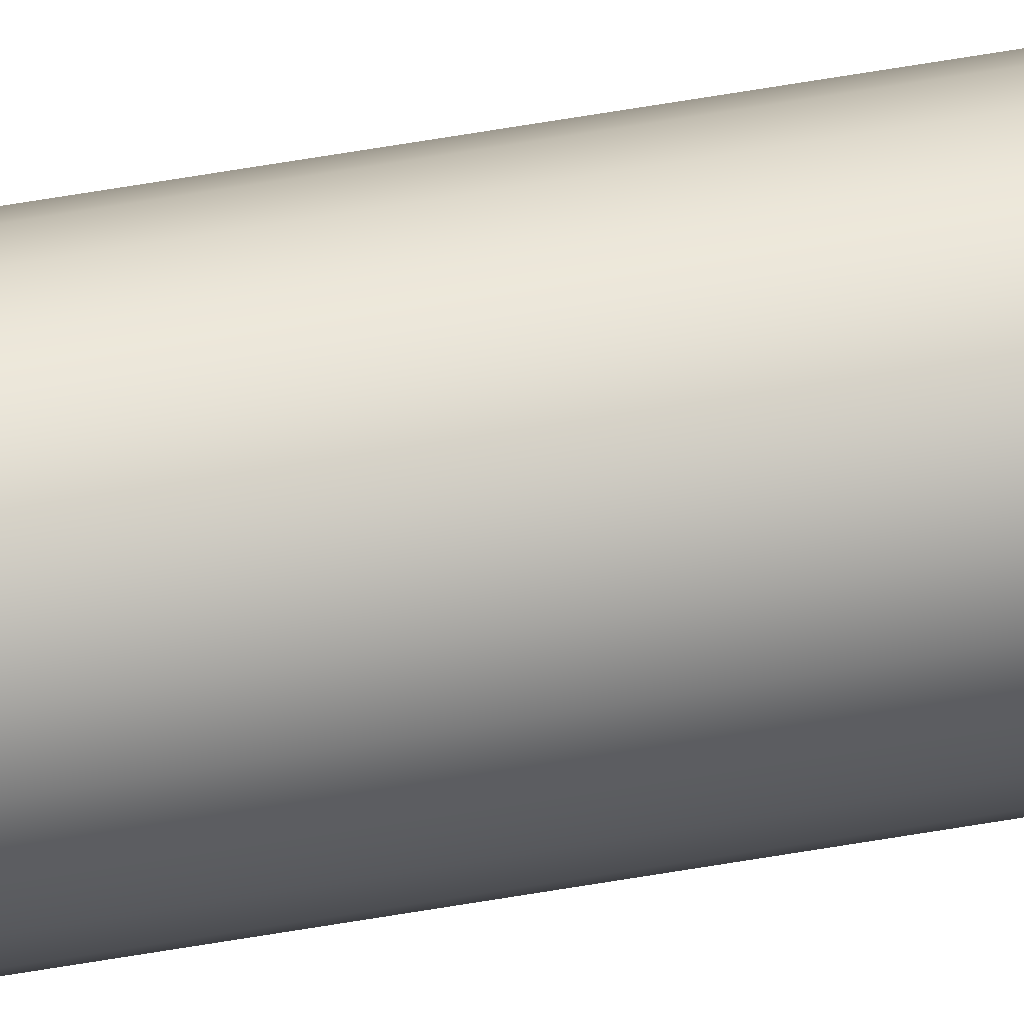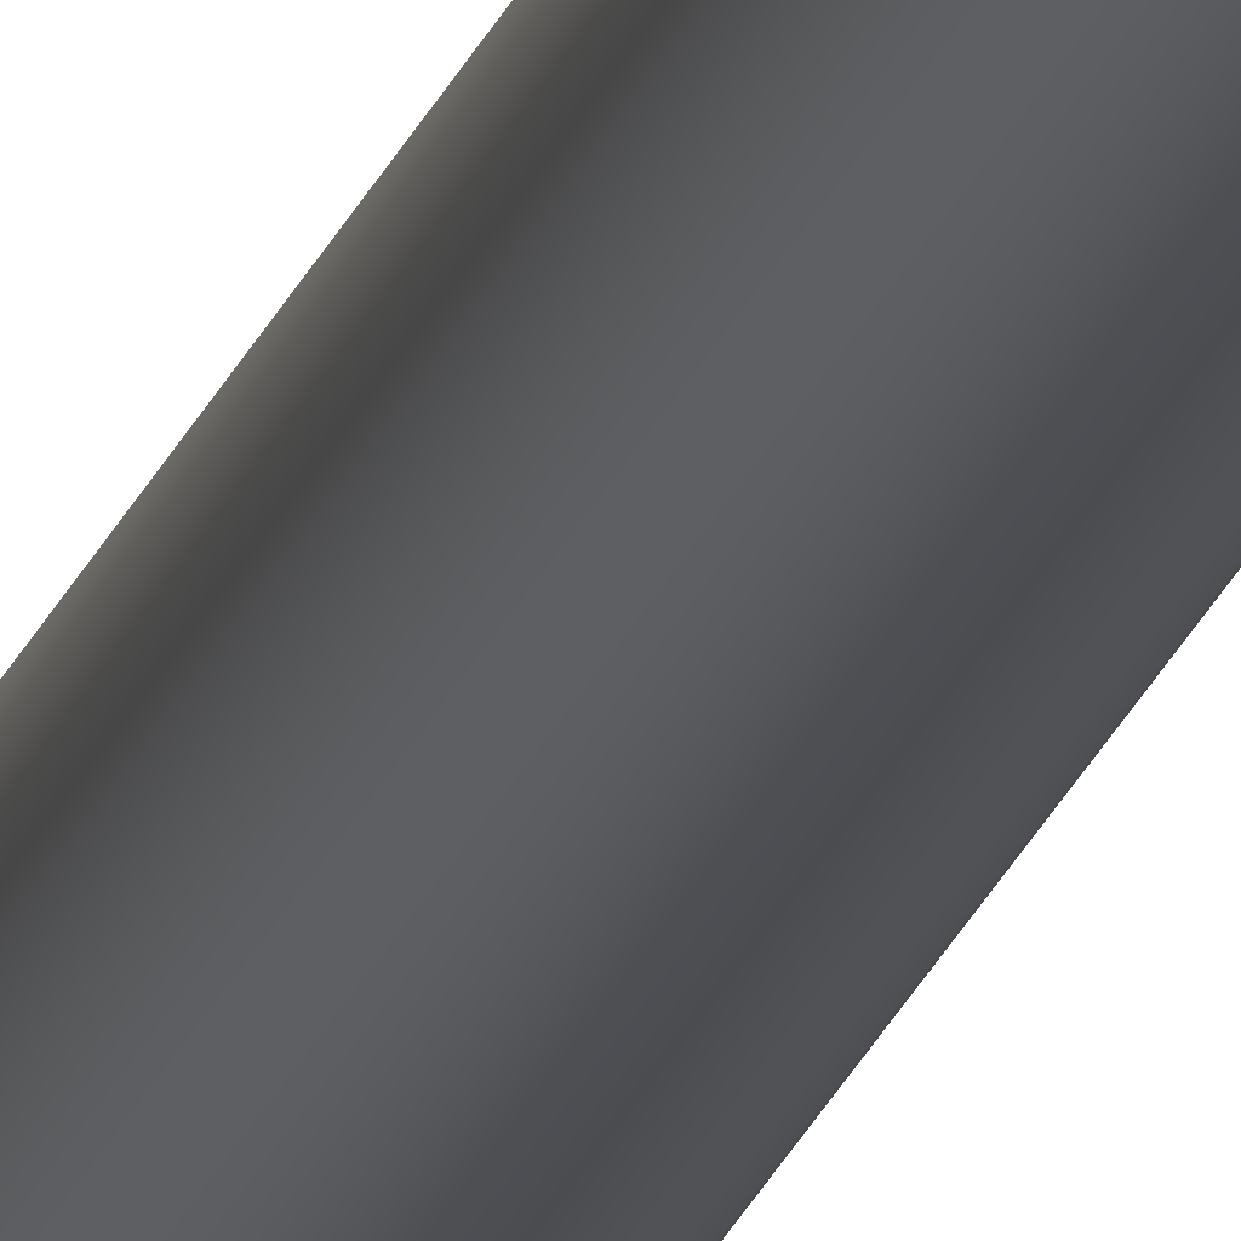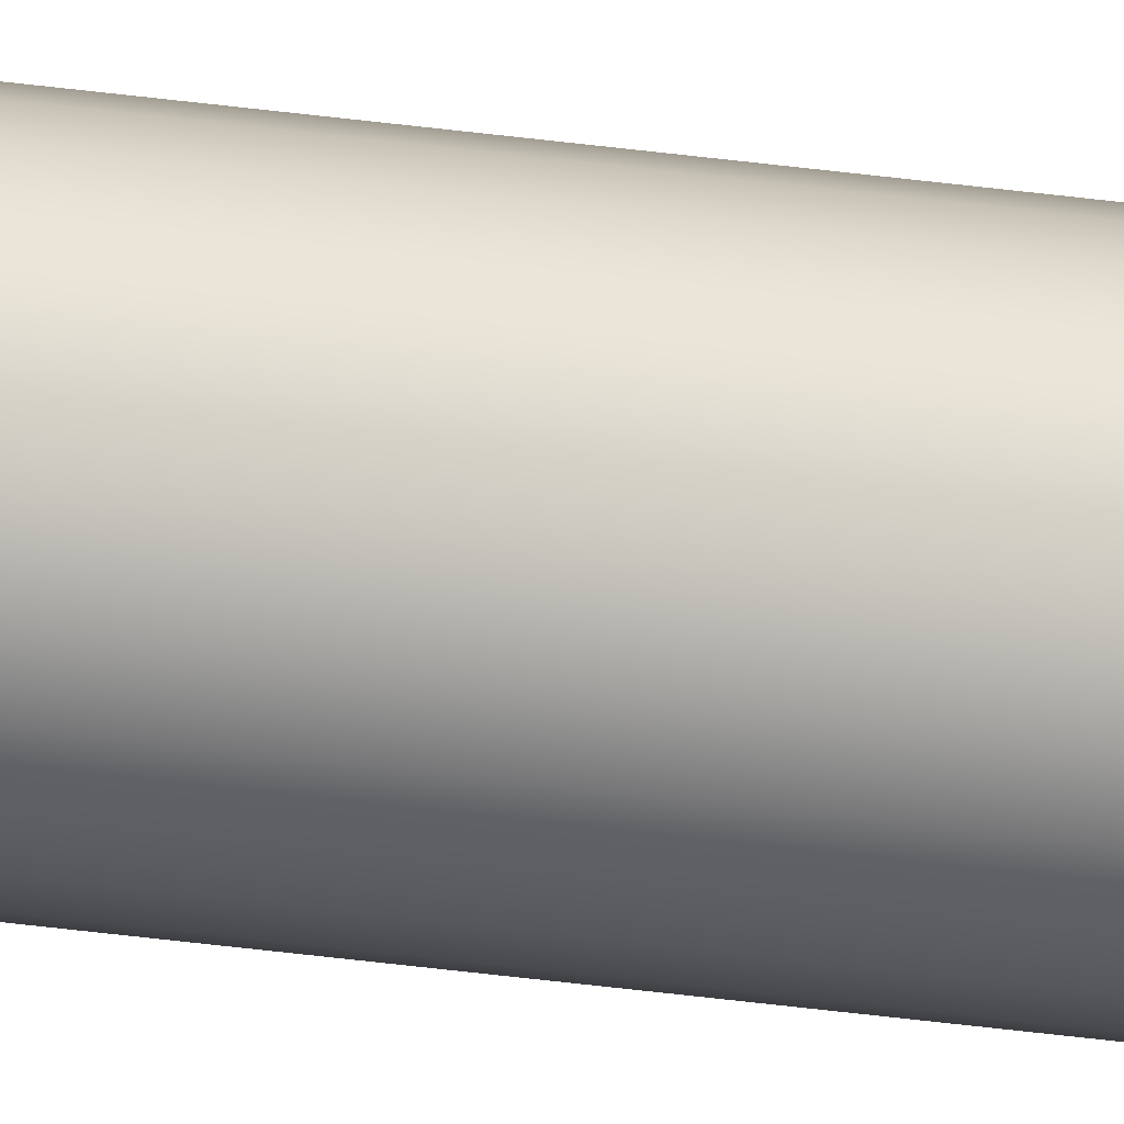
<metadata>
{"format":"obj","ext":"obj","renderer":"f3d","projection":"perspective","resolution":1024,"background":"white","views":[{"elev":31.7,"azim":73.6,"up":"+Y"},{"elev":-16.9,"azim":-12.5,"up":"+Y"},{"elev":-27.2,"azim":76.8,"up":"+Y"}]}
</metadata>
<code>
o mesh207/mesh207-geometry#mesh207-geometry
v 0.2356 0.2855 0.1839
v 0.2353 0.2852 -0.2611
v 0.2353 0.2852 0.1839
v 0.2356 0.2855 -0.2611
v 0.2359 0.2858 -0.2611
v 0.2359 0.2858 0.1839
v 0.2351 0.2847 -0.2611
v 0.2351 0.2847 0.1839
v 0.2364 0.286 -0.2611
v 0.235 0.2843 -0.2611
v 0.2353 0.2834 0.1839
v 0.2356 0.283 0.1839
v 0.2359 0.2827 0.1839
v 0.2356 0.283 -0.2611
v 0.2353 0.2834 -0.2611
v 0.2364 0.2825 0.1839
v 0.2364 0.286 0.1839
v 0.2369 0.2824 0.1839
v 0.2369 0.2861 0.1839
v 0.2369 0.2861 -0.2611
v 0.2351 0.2838 -0.2611
v 0.2364 0.2825 -0.2611
v 0.2359 0.2827 -0.2611
v 0.235 0.2843 0.1839
v 0.2351 0.2838 0.1839
v 0.2373 0.2825 0.1839
v 0.2378 0.2858 0.1839
v 0.2378 0.2827 0.1839
v 0.2381 0.283 0.1839
v 0.2381 0.2855 0.1839
v 0.2373 0.286 0.1839
v 0.2369 0.2824 -0.2611
v 0.2373 0.2825 -0.2611
v 0.2378 0.2827 -0.2611
v 0.2381 0.283 -0.2611
v 0.2378 0.2858 -0.2611
v 0.2373 0.286 -0.2611
v 0.2384 0.2834 0.1839
v 0.2384 0.2852 0.1839
v 0.2386 0.2838 0.1839
v 0.2386 0.2847 0.1839
v 0.2387 0.2843 0.1839
v 0.2384 0.2834 -0.2611
v 0.2381 0.2855 -0.2611
v 0.2384 0.2852 -0.2611
v 0.2386 0.2847 -0.2611
v 0.2386 0.2838 -0.2611
v 0.2387 0.2843 -0.2611
f 1 2 3
f 2 1 4
f 3 2 1
f 4 1 2
f 1 5 4
f 5 1 6
f 4 5 1
f 6 1 5
f 3 7 8
f 7 3 2
f 8 7 3
f 2 3 7
f 6 9 5
f 5 9 6
f 10 8 7
f 8 11 3
f 3 12 1
f 1 13 6
f 14 4 5
f 4 2 15
f 5 4 14
f 6 16 17
f 17 18 19
f 1 12 3
f 6 13 1
f 17 16 6
f 19 18 17
f 20 17 19
f 9 6 17
f 3 11 8
f 21 7 2
f 15 2 4
f 2 7 21
f 17 6 9
f 17 20 9
f 9 20 17
f 20 9 22
f 23 5 9
f 22 9 20
f 9 5 23
f 8 10 24
f 24 10 8
f 7 8 10
f 7 21 10
f 10 21 7
f 25 8 24
f 8 25 11
f 3 11 12
f 24 8 25
f 1 12 13
f 6 13 16
f 11 25 8
f 12 11 3
f 13 12 1
f 15 4 14
f 14 5 23
f 14 4 15
f 15 2 21
f 23 5 14
f 16 13 6
f 17 16 18
f 19 18 26
f 18 16 17
f 27 28 29
f 27 29 30
f 26 18 19
f 31 26 19
f 28 26 31
f 27 28 31
f 19 26 31
f 31 26 28
f 31 28 27
f 29 28 27
f 19 17 20
f 31 20 19
f 19 20 31
f 24 21 25
f 25 21 24
f 21 24 10
f 10 24 21
f 21 2 15
f 22 9 23
f 22 20 32
f 23 9 22
f 11 14 12
f 12 14 11
f 23 16 13
f 14 13 12
f 12 13 14
f 22 23 16
f 18 22 32
f 13 14 23
f 23 14 13
f 15 25 21
f 21 25 15
f 13 16 23
f 22 18 16
f 16 18 22
f 26 33 18
f 26 34 28
f 28 34 26
f 18 33 26
f 28 35 29
f 29 35 28
f 27 36 30
f 27 37 31
f 31 37 27
f 30 29 38
f 30 38 39
f 39 38 40
f 39 40 41
f 41 40 42
f 30 29 27
f 38 29 30
f 39 38 30
f 40 38 39
f 41 40 39
f 20 31 37
f 37 31 20
f 14 11 15
f 15 11 14
f 25 15 11
f 11 15 25
f 32 22 18
f 32 20 22
f 16 23 22
f 33 18 32
f 32 18 33
f 34 26 33
f 33 26 34
f 35 28 34
f 29 38 35
f 34 28 35
f 38 35 43
f 43 35 38
f 36 30 44
f 30 36 27
f 44 30 36
f 37 27 36
f 36 27 37
f 45 46 39
f 45 30 39
f 30 45 44
f 39 30 45
f 44 45 30
f 35 38 29
f 41 39 46
f 42 40 41
f 43 40 38
f 38 40 43
f 47 42 40
f 32 20 37
f 33 37 36
f 34 36 44
f 35 44 45
f 36 37 33
f 44 36 34
f 32 37 33
f 37 20 32
f 33 36 34
f 34 44 35
f 33 37 32
f 34 36 33
f 35 44 34
f 35 45 43
f 43 46 47
f 43 45 35
f 47 46 43
f 39 46 45
f 43 45 46
f 45 44 35
f 46 45 43
f 46 39 41
f 41 48 46
f 42 41 48
f 46 48 41
f 42 47 48
f 48 47 42
f 48 41 42
f 40 42 47
f 40 43 47
f 47 43 40
f 47 46 48
f 48 46 47

</code>
